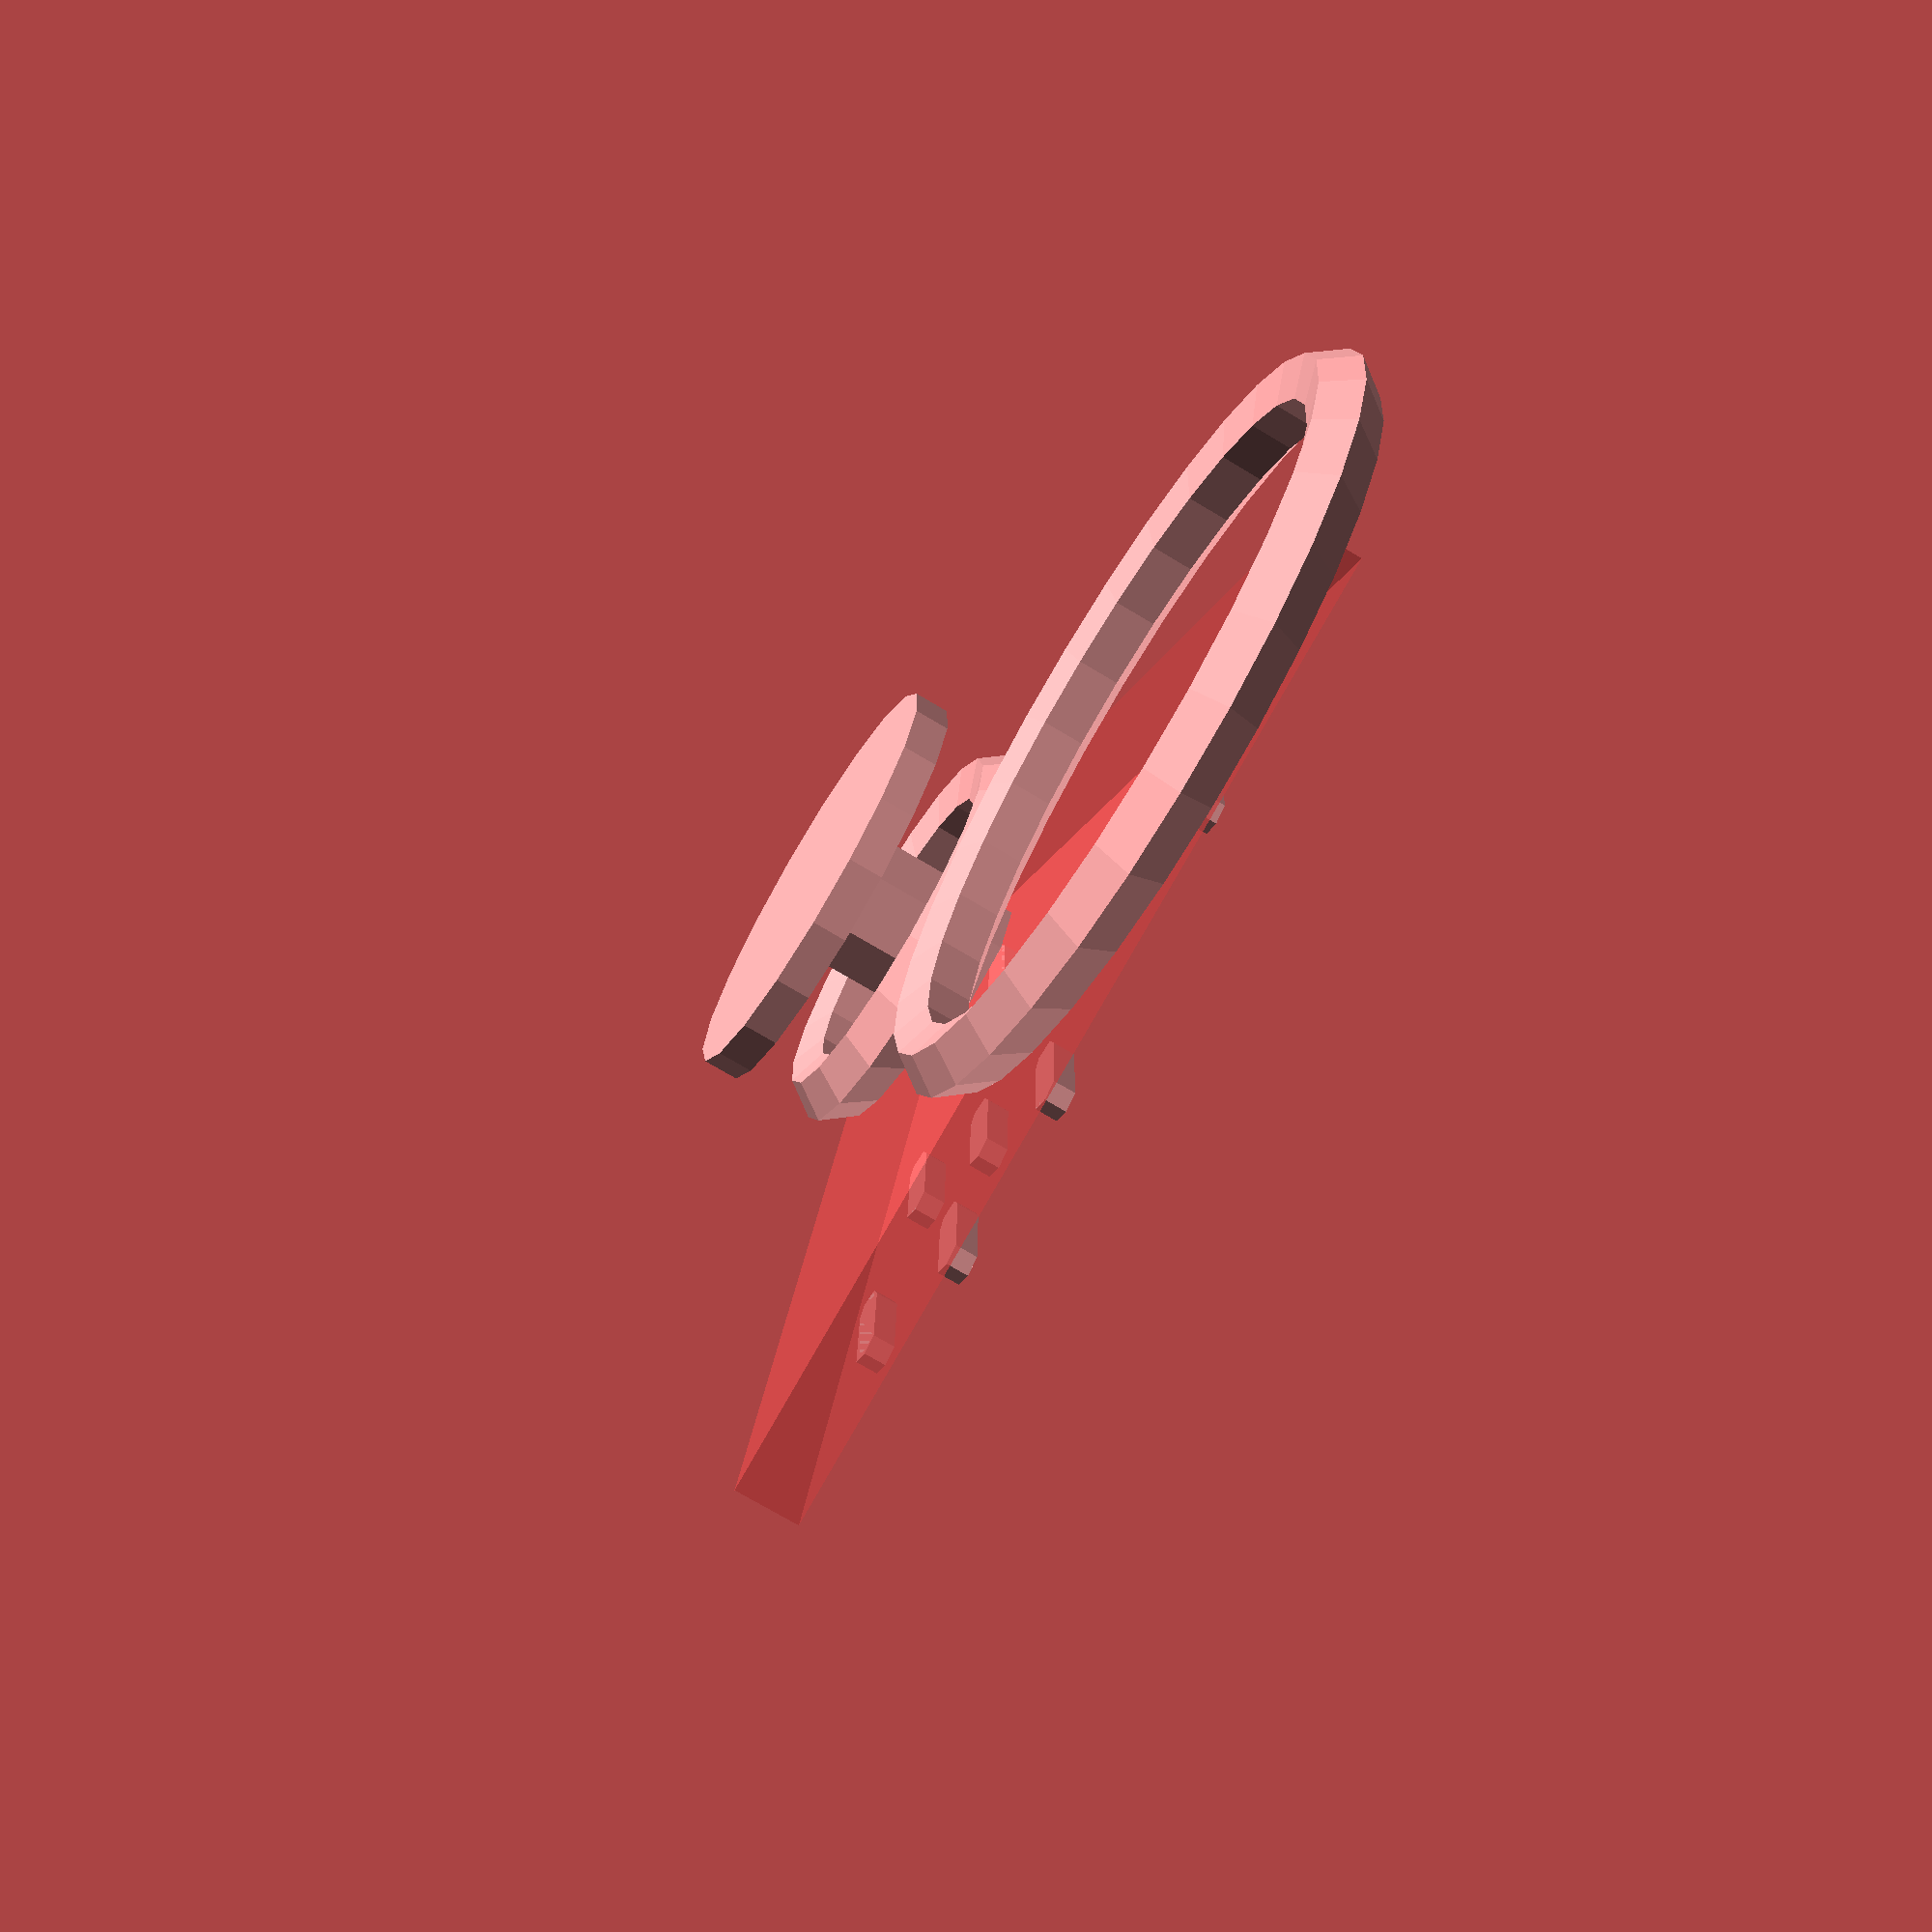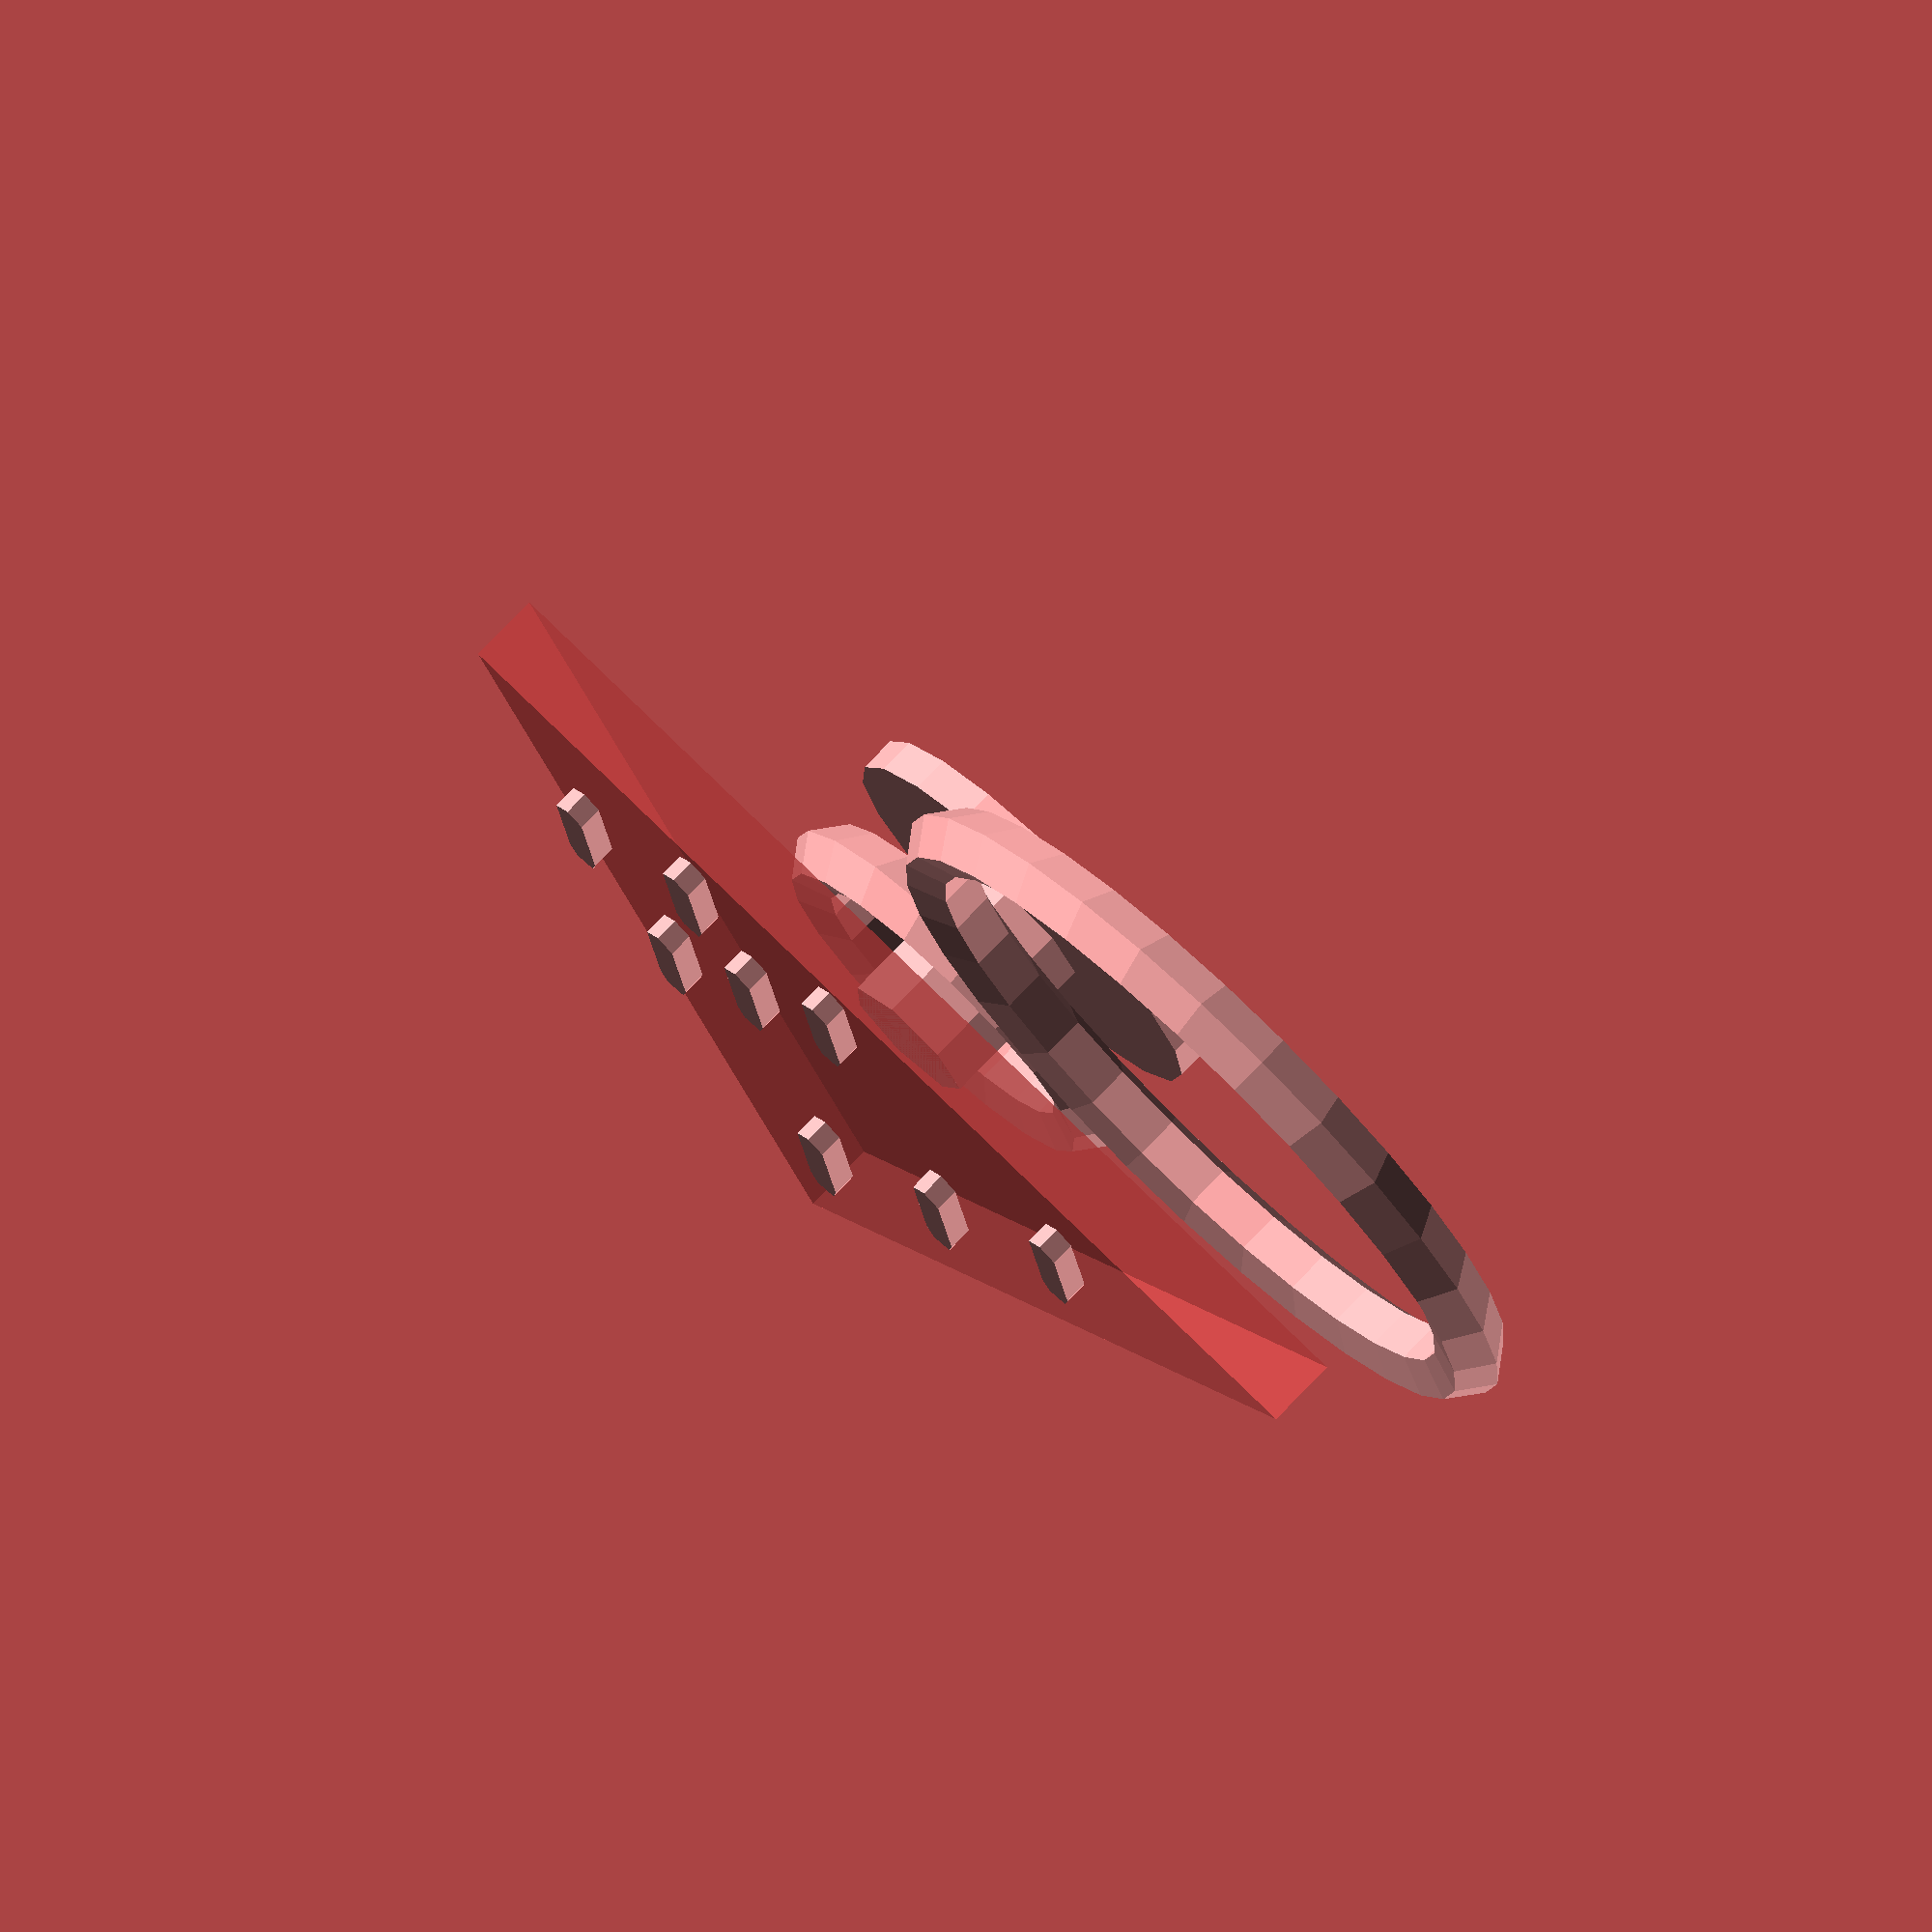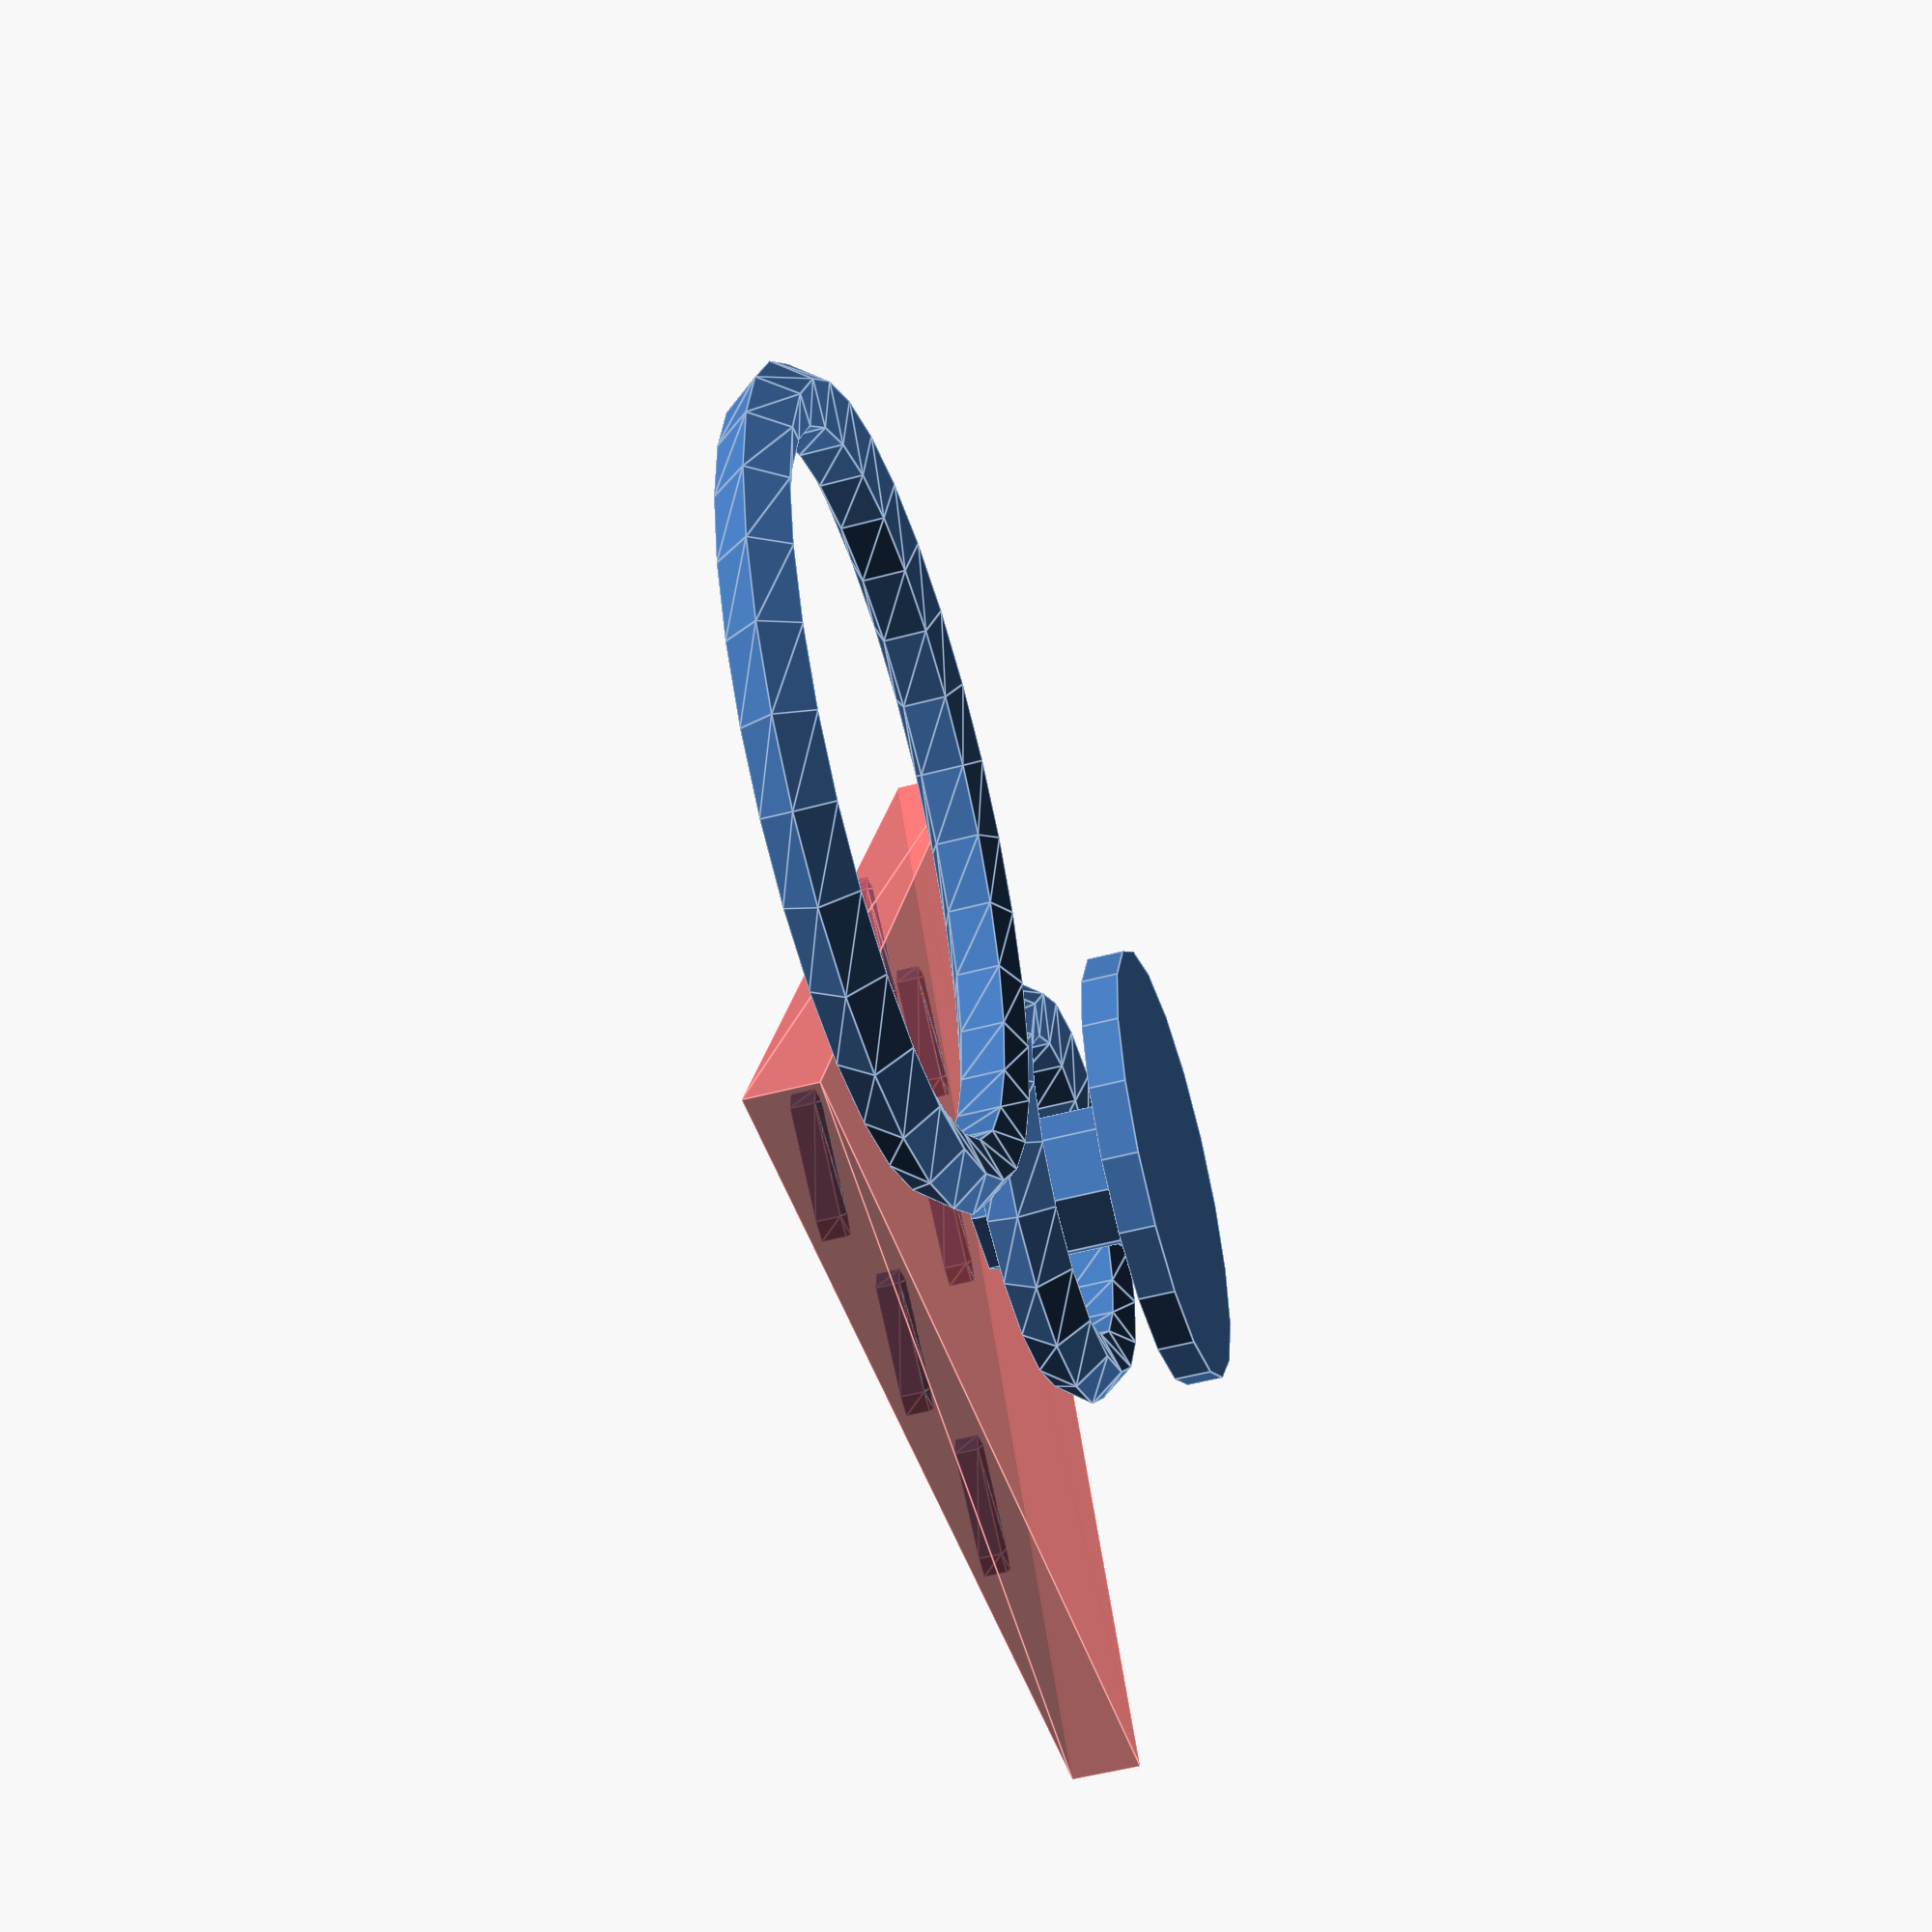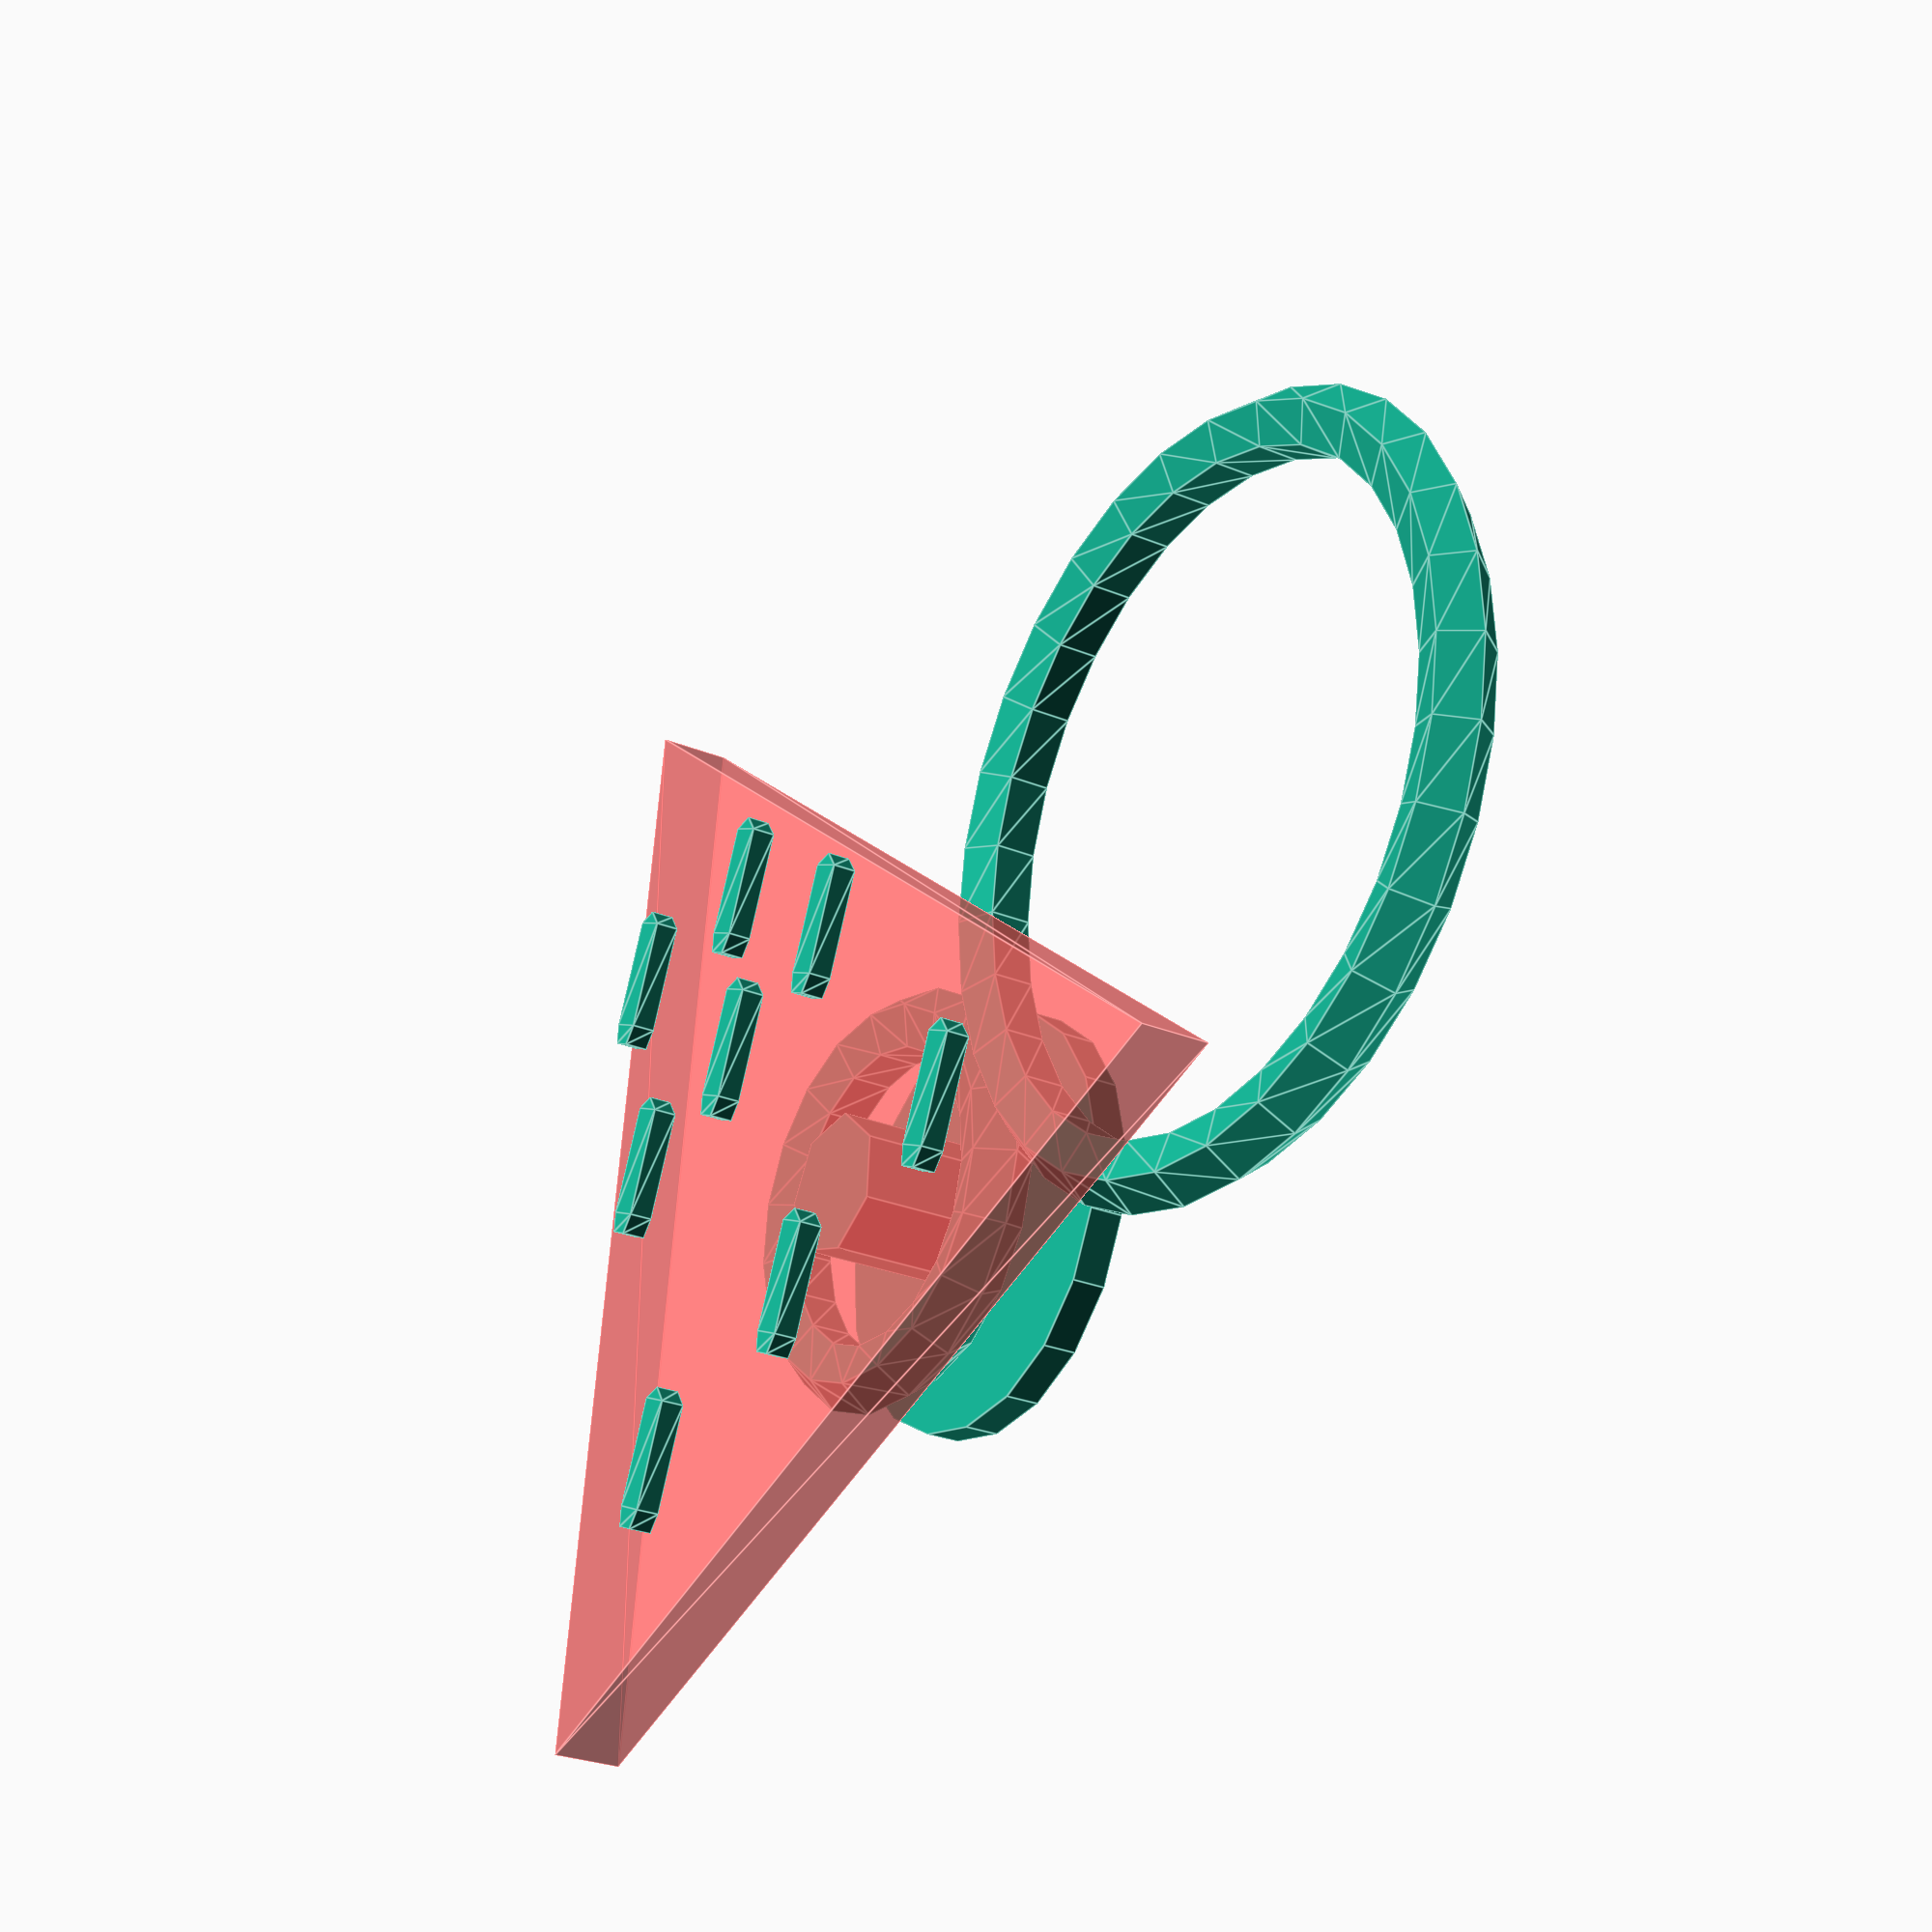
<openscad>
// Triangle parameters
triangle_side = 30;
thickness = 2;

// Confetti parameters
confetti_length = 4;
confetti_width = 1;
circle_radius = 0.5;

// Ring parameters
outer_ring_radius = 10;
inner_ring_radius = 5;
ring_thickness = 2;

// Cylinder parameters
cylinder_height = 5;
cylinder_radius = 2;

// Functions and modules
module equilateral_triangle(side) {
    polygon(points=[[0, 0], [side, 0], [side / 2, side * sqrt(3) / 2]]);
}

module extruded_triangle() {
    linear_extrude(height = thickness) equilateral_triangle(triangle_side);
}

module confetti() {
    hull() {
        translate([-confetti_length / 2 + circle_radius, 0]) circle(r = circle_radius);
        translate([confetti_length / 2 - circle_radius, 0]) circle(r = circle_radius);
    }
}


module extruded_confetti() {
    linear_extrude(height = thickness/3) confetti();
}

module extruded_rings() {

        rotate_extrude(convexity = 10) translate([outer_ring_radius*0.5, 0, 0]) circle(r = ring_thickness / 2);
    
    translate([outer_ring_radius*1.5+ ring_thickness / 2, 0, 0]) {
    
        rotate_extrude(convexity = 10) translate([outer_ring_radius, 0, 0]) circle(r = ring_thickness / 2);
 
    }
    
}


module connecting_cylinder() {
    cylinder(h = cylinder_height, r = cylinder_radius, center = true);
    translate([0, 0, -cylinder_height / 2]) cylinder(h = ring_thickness/2, r = outer_ring_radius*0.6, center = true);
}

// Assembly
translate([-triangle_side / 2, -triangle_side * sqrt(3) / 6, 0]) {
    #extruded_triangle();
    
    // from bottom to top
    // 
    // 6 7
    // 3 4 5
    // 0 1 2
    //
    confetti_coordinates = [
        [triangle_side / 4, triangle_side * sqrt(3) / 12], // left most bottom
        [triangle_side / 2, triangle_side * sqrt(3) / 12],
    
        [3 * triangle_side / 4, triangle_side * sqrt(3) / 12],
        [triangle_side / 3, triangle_side * sqrt(3) / 4],
        [triangle_side / 2, triangle_side * sqrt(3) / 4],
    
        [3 * triangle_side / 4.5, triangle_side * sqrt(3) / 4],
        [triangle_side / 2.5, triangle_side * sqrt(3) / 2.8],
        [2 * triangle_side / 3.5, triangle_side * sqrt(3) / 3]
    ];
    
    for (coord = confetti_coordinates) {
        x = coord[0];
        y = coord[1];
        translate([x, y, thickness]) rotate([0, 0, 45]) extruded_confetti();

    }
    
    translate([triangle_side / 2, triangle_side * sqrt(3) / 6, -ring_thickness]) extruded_rings();
    
    translate([triangle_side / 2, triangle_side * sqrt(3) / 6, -cylinder_height / 2]) connecting_cylinder();
}

</openscad>
<views>
elev=72.0 azim=133.6 roll=238.9 proj=p view=solid
elev=103.7 azim=125.3 roll=136.3 proj=o view=solid
elev=230.6 azim=186.5 roll=73.5 proj=p view=edges
elev=206.2 azim=158.3 roll=123.7 proj=p view=edges
</views>
